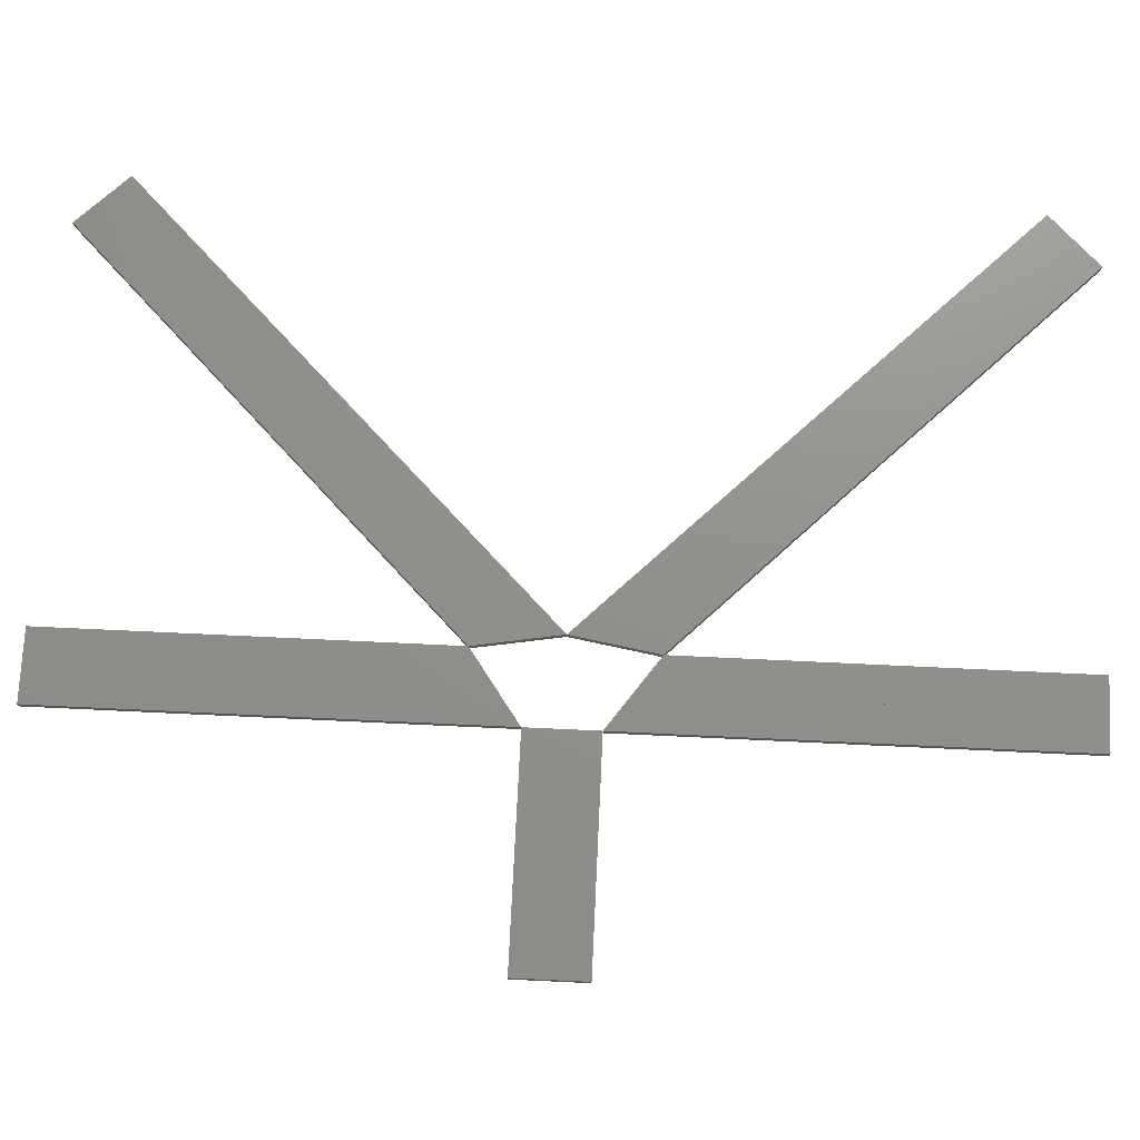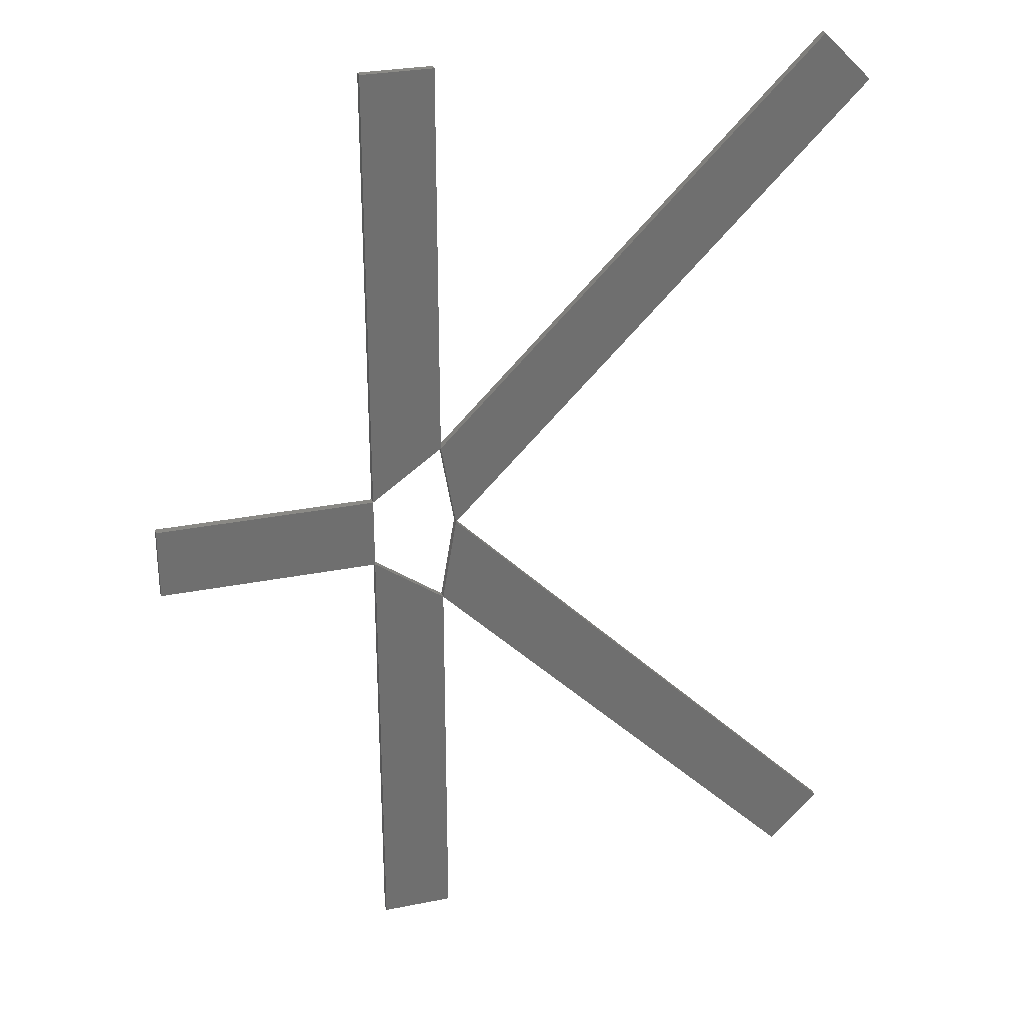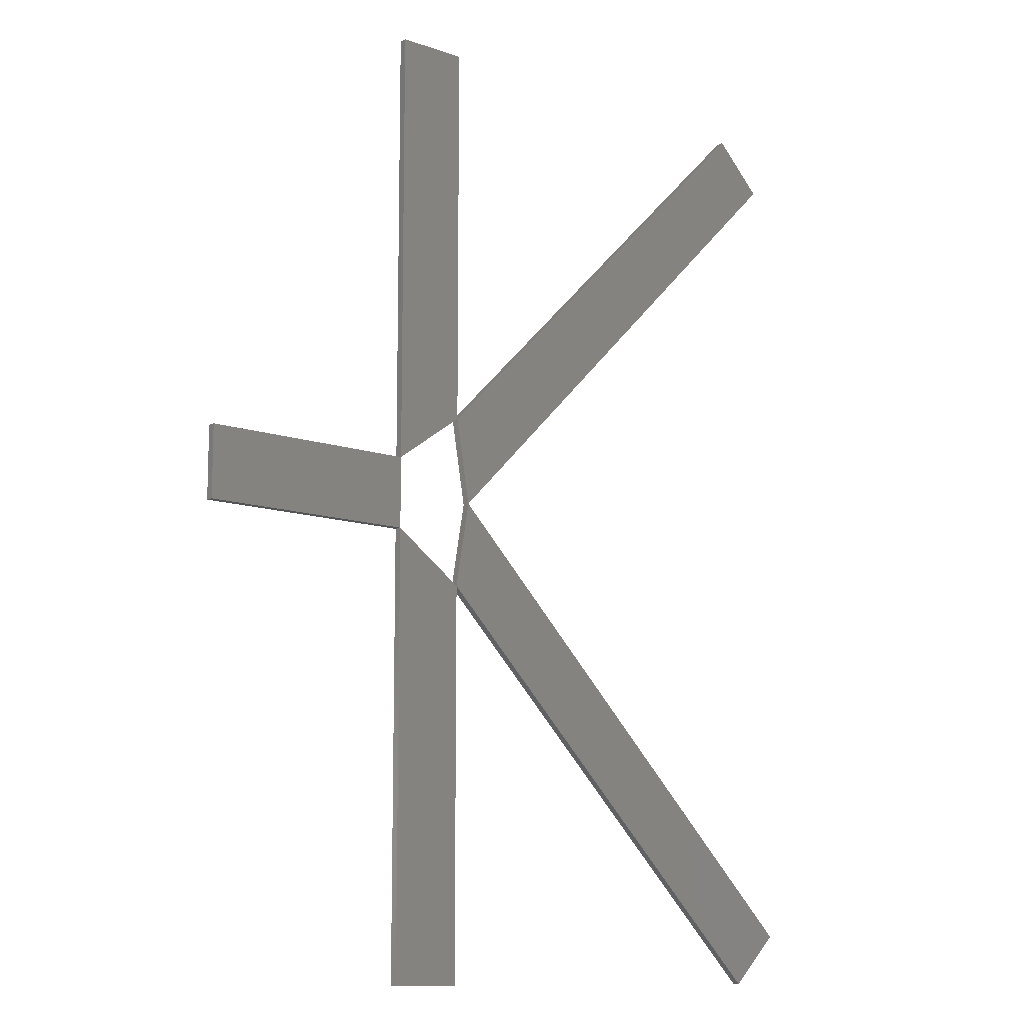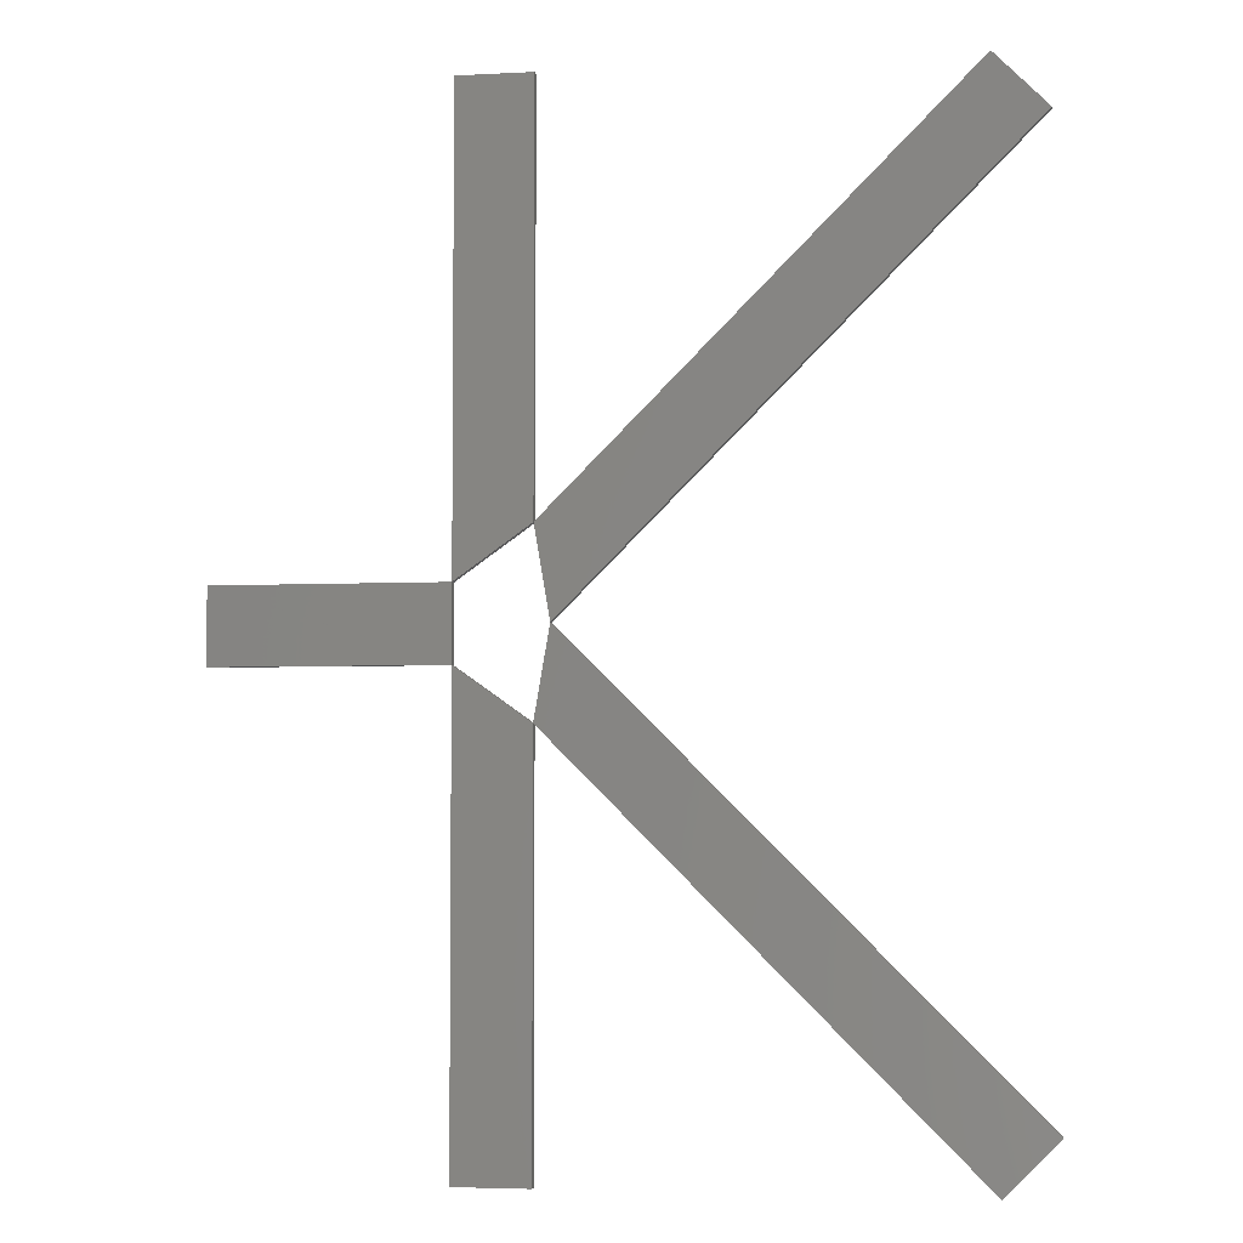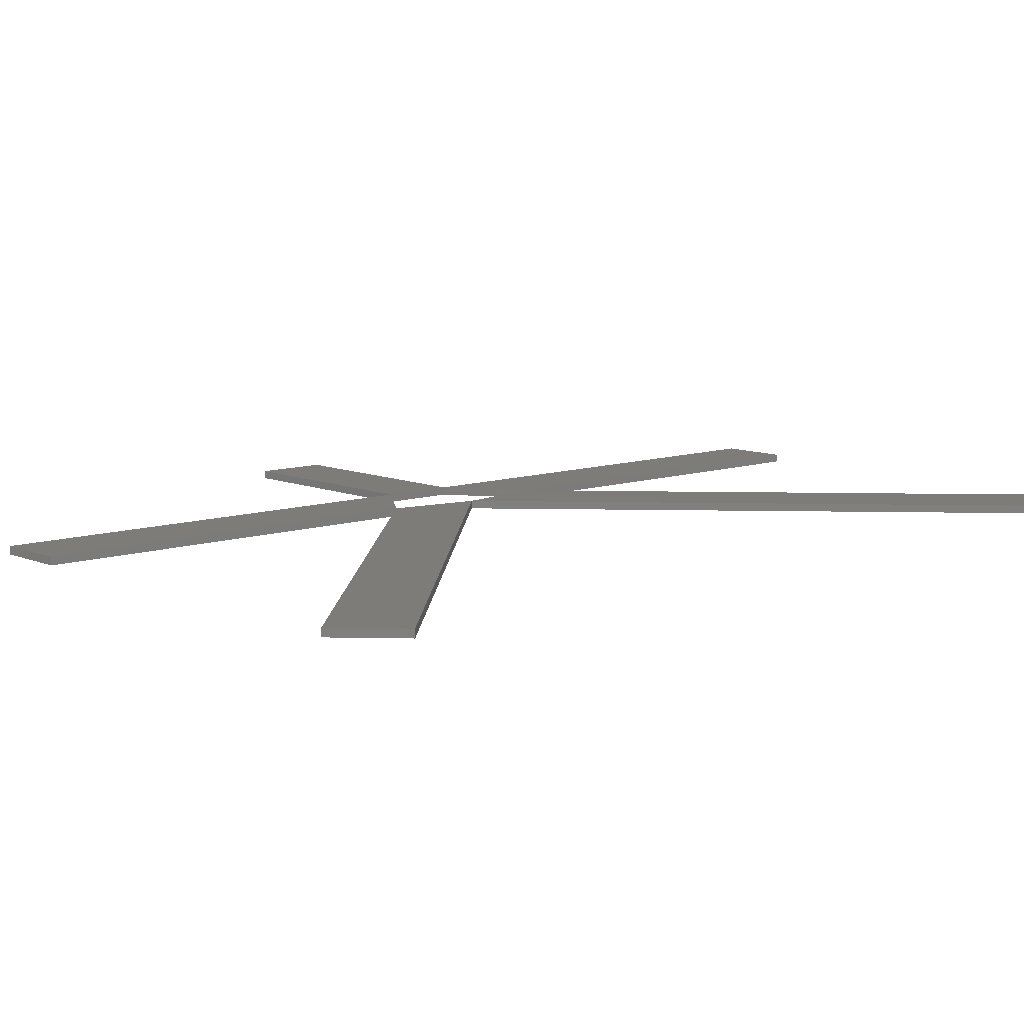
<metadata>
{"format":"stl","ext":"stl","renderer":"f3d","projection":"perspective","resolution":1024,"background":"white","views":[{"elev":72.2,"azim":-87.3,"up":"+Z"},{"elev":28.2,"azim":-17.0,"up":"+Y"},{"elev":-11.5,"azim":-40.1,"up":"+Y"},{"elev":-4.1,"azim":9.9,"up":"+Y"},{"elev":9.5,"azim":48.1,"up":"+Z"}]}
</metadata>
<code>
# stl→obj: 66 verts, 160 faces
v 14.38 22.5 0
v 34.5 2.377 0
v 24.08 10.42 0
v 23.26 11.24 0
v 32.12 0.001 0
v 24.1 10.4 0
v 13.68 18.44 0
v 23.24 11.26 0
v 14.38 22.5 0.36
v 34.5 2.377 0.36
v 32.12 0.001 0.36
v 13.68 18.44 0.36
v 24.08 10.42 0.36
v 23.26 11.24 0.36
v 24.1 10.4 0.36
v 23.24 11.26 0.36
v 34.5 42.62 0
v 23.26 33.76 0
v 24.08 34.58 0
v 13.68 26.56 0
v 23.24 33.74 0
v 32.12 45 0
v 24.1 34.6 0
v 34.5 42.62 0.36
v 13.68 26.56 0.36
v 32.12 45 0.36
v 23.26 33.76 0.36
v 24.08 34.58 0.36
v 23.24 33.74 0.36
v 24.1 34.6 0.36
v 13.68 0.001 0
v 12 10.42 0
v 12 9.213 0
v 10.32 0.001 0
v 12 10.4 0
v 10.32 20.82 0
v 12 9.234 0
v 13.68 0.001 0.36
v 10.32 0.001 0.36
v 10.32 20.82 0.36
v 12 10.42 0.36
v 12 9.213 0.36
v 12 10.4 0.36
v 12 9.234 0.36
v 13.68 45 0
v 12 35.79 0
v 12 34.58 0
v 10.32 24.18 0
v 12 35.77 0
v 10.32 45 0
v 12 34.6 0
v 13.68 45 0.36
v 10.32 24.18 0.36
v 10.32 45 0.36
v 12 35.79 0.36
v 12 34.58 0.36
v 12 35.77 0.36
v 12 34.6 0.36
v 0.001 20.82 0
v 5.166 22.5 0
v 5.155 22.5 0
v 0.001 24.18 0
v 0.001 20.82 0.36
v 0.001 24.18 0.36
v 5.166 22.5 0.36
v 5.155 22.5 0.36
f 1 2 3
f 2 4 3
f 2 5 4
f 5 6 4
f 5 7 6
f 7 8 6
f 7 1 8
f 1 3 8
f 2 1 9
f 10 2 9
f 5 2 10
f 11 5 10
f 7 5 11
f 12 7 11
f 1 7 12
f 9 1 12
f 3 4 13
f 4 14 13
f 4 6 14
f 6 15 14
f 6 8 15
f 8 16 15
f 8 3 16
f 3 13 16
f 10 9 13
f 14 10 13
f 11 10 14
f 15 11 14
f 12 11 15
f 16 12 15
f 9 12 16
f 13 9 16
f 17 1 18
f 1 19 18
f 1 20 19
f 20 21 19
f 20 22 21
f 22 23 21
f 22 17 23
f 17 18 23
f 1 17 24
f 9 1 24
f 20 1 9
f 25 20 9
f 22 20 25
f 26 22 25
f 17 22 26
f 24 17 26
f 18 19 27
f 19 28 27
f 19 21 28
f 21 29 28
f 21 23 29
f 23 30 29
f 23 18 30
f 18 27 30
f 9 24 27
f 28 9 27
f 25 9 28
f 29 25 28
f 26 25 29
f 30 26 29
f 24 26 30
f 27 24 30
f 7 31 32
f 31 33 32
f 31 34 33
f 34 35 33
f 34 36 35
f 36 37 35
f 36 7 37
f 7 32 37
f 31 7 12
f 38 31 12
f 34 31 38
f 39 34 38
f 36 34 39
f 40 36 39
f 7 36 40
f 12 7 40
f 32 33 41
f 33 42 41
f 33 35 42
f 35 43 42
f 35 37 43
f 37 44 43
f 37 32 44
f 32 41 44
f 38 12 41
f 42 38 41
f 39 38 42
f 43 39 42
f 40 39 43
f 44 40 43
f 12 40 44
f 41 12 44
f 45 20 46
f 20 47 46
f 20 48 47
f 48 49 47
f 48 50 49
f 50 51 49
f 50 45 51
f 45 46 51
f 20 45 52
f 25 20 52
f 48 20 25
f 53 48 25
f 50 48 53
f 54 50 53
f 45 50 54
f 52 45 54
f 46 47 55
f 47 56 55
f 47 49 56
f 49 57 56
f 49 51 57
f 51 58 57
f 51 46 58
f 46 55 58
f 25 52 55
f 56 25 55
f 53 25 56
f 57 53 56
f 54 53 57
f 58 54 57
f 52 54 58
f 55 52 58
f 36 59 60
f 59 61 60
f 59 62 61
f 62 61 61
f 62 48 61
f 48 60 61
f 48 36 60
f 36 60 60
f 59 36 40
f 63 59 40
f 62 59 63
f 64 62 63
f 48 62 64
f 53 48 64
f 36 48 53
f 40 36 53
f 60 61 65
f 61 66 65
f 61 61 66
f 61 66 66
f 61 60 66
f 60 65 66
f 60 60 65
f 60 65 65
f 63 40 65
f 66 63 65
f 64 63 66
f 66 64 66
f 53 64 66
f 65 53 66
f 40 53 65
f 65 40 65

</code>
